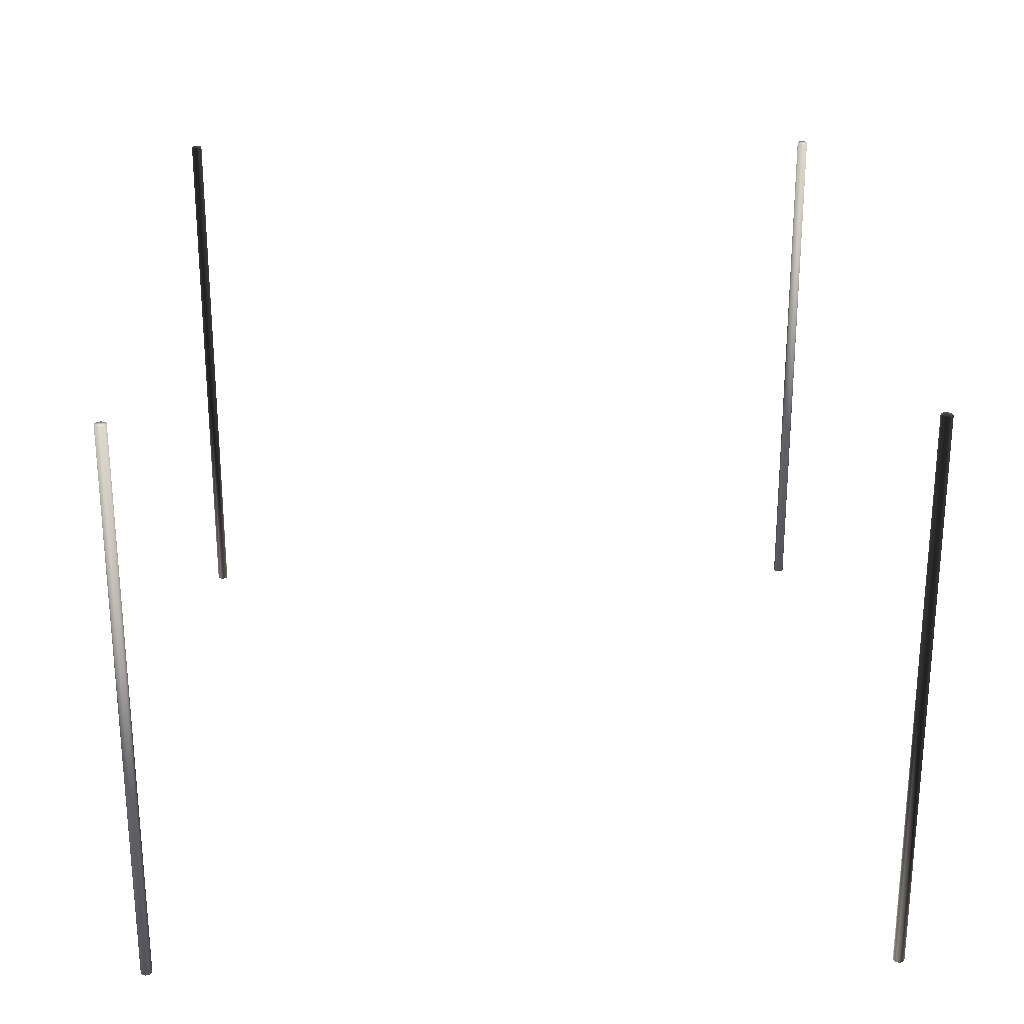
<metadata>
{"format":"obj","ext":"obj","renderer":"f3d","projection":"perspective","resolution":1024,"background":"white","views":[{"elev":25.3,"azim":88.4,"up":"+Y"}]}
</metadata>
<code>
o pCylinder2_pCylinder12_pCylinder13_pCylinder14.001
v 5.294 0.2545 4.436
v 5.294 7.42 4.436
v 5.304 7.42 4.456
v 5.278 0.2545 4.421
v 5.278 7.42 4.421
v 5.259 0.2545 4.411
v 5.259 7.42 4.411
v 5.237 0.2545 4.407
v 5.237 7.42 4.407
v 5.215 0.2545 4.411
v 5.215 7.42 4.411
v 5.196 0.2545 4.421
v 5.196 7.42 4.421
v 5.18 0.2545 4.436
v 5.18 7.42 4.436
v 5.17 0.2545 4.456
v 5.17 7.42 4.456
v 5.167 0.2545 4.477
v 5.167 7.42 4.477
v 5.17 0.2545 4.499
v 5.17 7.42 4.499
v 5.18 0.2545 4.518
v 5.18 7.42 4.518
v 5.196 0.2545 4.534
v 5.196 7.42 4.534
v 5.215 0.2545 4.544
v 5.215 7.42 4.544
v 5.237 0.2545 4.547
v 5.237 7.42 4.547
v 5.259 0.2545 4.544
v 5.259 7.42 4.544
v 5.278 0.2545 4.534
v 5.278 7.42 4.534
v 5.294 0.2545 4.518
v 5.294 7.42 4.518
v 5.304 0.2545 4.499
v 5.304 7.42 4.499
v 5.307 0.2545 4.477
v 5.307 7.42 4.477
v 5.304 0.2545 4.456
v 5.237 0.2545 4.477
v 5.237 7.42 4.477
v 5.18 0.2545 -4.66
v 5.17 7.42 -4.641
v 5.18 7.42 -4.66
v 5.196 0.2545 -4.676
v 5.196 7.42 -4.676
v 5.215 0.2545 -4.686
v 5.215 7.42 -4.686
v 5.237 0.2545 -4.689
v 5.237 7.42 -4.689
v 5.259 0.2545 -4.686
v 5.259 7.42 -4.686
v 5.278 0.2545 -4.676
v 5.278 7.42 -4.676
v 5.294 0.2545 -4.66
v 5.294 7.42 -4.66
v 5.304 0.2545 -4.641
v 5.304 7.42 -4.641
v 5.307 0.2545 -4.619
v 5.307 7.42 -4.619
v 5.304 0.2545 -4.597
v 5.304 7.42 -4.597
v 5.294 0.2545 -4.578
v 5.294 7.42 -4.578
v 5.278 0.2545 -4.562
v 5.278 7.42 -4.562
v 5.259 0.2545 -4.552
v 5.259 7.42 -4.552
v 5.237 0.2545 -4.549
v 5.237 7.42 -4.549
v 5.215 0.2545 -4.552
v 5.215 7.42 -4.552
v 5.196 0.2545 -4.562
v 5.196 7.42 -4.562
v 5.18 0.2545 -4.578
v 5.18 7.42 -4.578
v 5.17 0.2545 -4.597
v 5.17 7.42 -4.597
v 5.167 0.2545 -4.619
v 5.167 7.42 -4.619
v 5.17 0.2545 -4.641
v 5.237 0.2545 -4.619
v 5.237 7.42 -4.619
v -5.326 0.2542 4.436
v -5.336 7.419 4.456
v -5.326 7.419 4.436
v -5.31 0.2542 4.421
v -5.31 7.419 4.421
v -5.291 0.2542 4.411
v -5.291 7.419 4.411
v -5.269 0.2542 4.407
v -5.269 7.419 4.407
v -5.247 0.2542 4.411
v -5.247 7.419 4.411
v -5.228 0.2542 4.421
v -5.228 7.419 4.421
v -5.212 0.2542 4.436
v -5.212 7.419 4.436
v -5.202 0.2542 4.456
v -5.202 7.419 4.456
v -5.199 0.2542 4.477
v -5.199 7.419 4.477
v -5.202 0.2542 4.499
v -5.202 7.419 4.499
v -5.212 0.2542 4.518
v -5.212 7.419 4.518
v -5.228 0.2542 4.534
v -5.228 7.419 4.534
v -5.247 0.2542 4.544
v -5.247 7.419 4.544
v -5.269 0.2542 4.547
v -5.269 7.419 4.547
v -5.291 0.2542 4.544
v -5.291 7.419 4.544
v -5.31 0.2542 4.534
v -5.31 7.419 4.534
v -5.326 0.2542 4.518
v -5.326 7.419 4.518
v -5.336 0.2542 4.499
v -5.336 7.419 4.499
v -5.339 0.2542 4.477
v -5.339 7.419 4.477
v -5.336 0.2542 4.456
v -5.269 0.2542 4.477
v -5.269 7.419 4.477
v -5.215 0.2545 -4.611
v -5.215 7.42 -4.611
v -5.205 7.42 -4.592
v -5.231 0.2545 -4.627
v -5.231 7.42 -4.627
v -5.25 0.2545 -4.637
v -5.25 7.42 -4.637
v -5.272 0.2545 -4.64
v -5.272 7.42 -4.64
v -5.293 0.2545 -4.637
v -5.293 7.42 -4.637
v -5.313 0.2545 -4.627
v -5.313 7.42 -4.627
v -5.328 0.2545 -4.611
v -5.328 7.42 -4.611
v -5.338 0.2545 -4.592
v -5.338 7.42 -4.592
v -5.342 0.2545 -4.57
v -5.342 7.42 -4.57
v -5.338 0.2545 -4.548
v -5.338 7.42 -4.548
v -5.328 0.2545 -4.529
v -5.328 7.42 -4.529
v -5.313 0.2545 -4.513
v -5.313 7.42 -4.513
v -5.293 0.2545 -4.504
v -5.293 7.42 -4.504
v -5.272 0.2545 -4.5
v -5.272 7.42 -4.5
v -5.25 0.2545 -4.504
v -5.25 7.42 -4.504
v -5.231 0.2545 -4.513
v -5.231 7.42 -4.513
v -5.215 0.2545 -4.529
v -5.215 7.42 -4.529
v -5.205 0.2545 -4.548
v -5.205 7.42 -4.548
v -5.202 0.2545 -4.57
v -5.202 7.42 -4.57
v -5.205 0.2545 -4.592
v -5.272 0.2545 -4.57
v -5.272 7.42 -4.57
f 1 2 3
f 4 5 2
f 6 7 5
f 8 9 7
f 10 11 9
f 12 13 11
f 14 15 13
f 16 17 15
f 18 19 17
f 20 21 19
f 22 23 21
f 24 25 23
f 26 27 25
f 28 29 27
f 30 31 29
f 32 33 31
f 34 35 33
f 36 37 35
f 38 39 37
f 40 3 39
f 1 40 41
f 4 1 41
f 6 4 41
f 8 6 41
f 10 8 41
f 12 10 41
f 14 12 41
f 16 14 41
f 18 16 41
f 20 18 41
f 22 20 41
f 24 22 41
f 26 24 41
f 28 26 41
f 30 28 41
f 32 30 41
f 34 32 41
f 36 34 41
f 38 36 41
f 40 38 41
f 3 2 42
f 2 5 42
f 5 7 42
f 7 9 42
f 9 11 42
f 11 13 42
f 13 15 42
f 15 17 42
f 17 19 42
f 19 21 42
f 21 23 42
f 23 25 42
f 25 27 42
f 27 29 42
f 29 31 42
f 31 33 42
f 33 35 42
f 35 37 42
f 37 39 42
f 39 3 42
f 43 44 45
f 46 45 47
f 48 47 49
f 50 49 51
f 52 51 53
f 54 53 55
f 56 55 57
f 58 57 59
f 60 59 61
f 62 61 63
f 64 63 65
f 66 65 67
f 68 67 69
f 70 69 71
f 72 71 73
f 74 73 75
f 76 75 77
f 78 77 79
f 80 79 81
f 82 81 44
f 43 83 82
f 46 83 43
f 48 83 46
f 50 83 48
f 52 83 50
f 54 83 52
f 56 83 54
f 58 83 56
f 60 83 58
f 62 83 60
f 64 83 62
f 66 83 64
f 68 83 66
f 70 83 68
f 72 83 70
f 74 83 72
f 76 83 74
f 78 83 76
f 80 83 78
f 82 83 80
f 44 84 45
f 45 84 47
f 47 84 49
f 49 84 51
f 51 84 53
f 53 84 55
f 55 84 57
f 57 84 59
f 59 84 61
f 61 84 63
f 63 84 65
f 65 84 67
f 67 84 69
f 69 84 71
f 71 84 73
f 73 84 75
f 75 84 77
f 77 84 79
f 79 84 81
f 81 84 44
f 85 86 87
f 88 87 89
f 90 89 91
f 92 91 93
f 94 93 95
f 96 95 97
f 98 97 99
f 100 99 101
f 102 101 103
f 104 103 105
f 106 105 107
f 108 107 109
f 110 109 111
f 112 111 113
f 114 113 115
f 116 115 117
f 118 117 119
f 120 119 121
f 122 121 123
f 124 123 86
f 85 125 124
f 88 125 85
f 90 125 88
f 92 125 90
f 94 125 92
f 96 125 94
f 98 125 96
f 100 125 98
f 102 125 100
f 104 125 102
f 106 125 104
f 108 125 106
f 110 125 108
f 112 125 110
f 114 125 112
f 116 125 114
f 118 125 116
f 120 125 118
f 122 125 120
f 124 125 122
f 86 126 87
f 87 126 89
f 89 126 91
f 91 126 93
f 93 126 95
f 95 126 97
f 97 126 99
f 99 126 101
f 101 126 103
f 103 126 105
f 105 126 107
f 107 126 109
f 109 126 111
f 111 126 113
f 113 126 115
f 115 126 117
f 117 126 119
f 119 126 121
f 121 126 123
f 123 126 86
f 127 128 129
f 130 131 128
f 132 133 131
f 134 135 133
f 136 137 135
f 138 139 137
f 140 141 139
f 142 143 141
f 144 145 143
f 146 147 145
f 148 149 147
f 150 151 149
f 152 153 151
f 154 155 153
f 156 157 155
f 158 159 157
f 160 161 159
f 162 163 161
f 164 165 163
f 166 129 165
f 127 166 167
f 130 127 167
f 132 130 167
f 134 132 167
f 136 134 167
f 138 136 167
f 140 138 167
f 142 140 167
f 144 142 167
f 146 144 167
f 148 146 167
f 150 148 167
f 152 150 167
f 154 152 167
f 156 154 167
f 158 156 167
f 160 158 167
f 162 160 167
f 164 162 167
f 166 164 167
f 129 128 168
f 128 131 168
f 131 133 168
f 133 135 168
f 135 137 168
f 137 139 168
f 139 141 168
f 141 143 168
f 143 145 168
f 145 147 168
f 147 149 168
f 149 151 168
f 151 153 168
f 153 155 168
f 155 157 168
f 157 159 168
f 159 161 168
f 161 163 168
f 163 165 168
f 165 129 168
f 40 1 3
f 1 4 2
f 4 6 5
f 6 8 7
f 8 10 9
f 10 12 11
f 12 14 13
f 14 16 15
f 16 18 17
f 18 20 19
f 20 22 21
f 22 24 23
f 24 26 25
f 26 28 27
f 28 30 29
f 30 32 31
f 32 34 33
f 34 36 35
f 36 38 37
f 38 40 39
f 82 44 43
f 43 45 46
f 46 47 48
f 48 49 50
f 50 51 52
f 52 53 54
f 54 55 56
f 56 57 58
f 58 59 60
f 60 61 62
f 62 63 64
f 64 65 66
f 66 67 68
f 68 69 70
f 70 71 72
f 72 73 74
f 74 75 76
f 76 77 78
f 78 79 80
f 80 81 82
f 124 86 85
f 85 87 88
f 88 89 90
f 90 91 92
f 92 93 94
f 94 95 96
f 96 97 98
f 98 99 100
f 100 101 102
f 102 103 104
f 104 105 106
f 106 107 108
f 108 109 110
f 110 111 112
f 112 113 114
f 114 115 116
f 116 117 118
f 118 119 120
f 120 121 122
f 122 123 124
f 166 127 129
f 127 130 128
f 130 132 131
f 132 134 133
f 134 136 135
f 136 138 137
f 138 140 139
f 140 142 141
f 142 144 143
f 144 146 145
f 146 148 147
f 148 150 149
f 150 152 151
f 152 154 153
f 154 156 155
f 156 158 157
f 158 160 159
f 160 162 161
f 162 164 163
f 164 166 165

</code>
